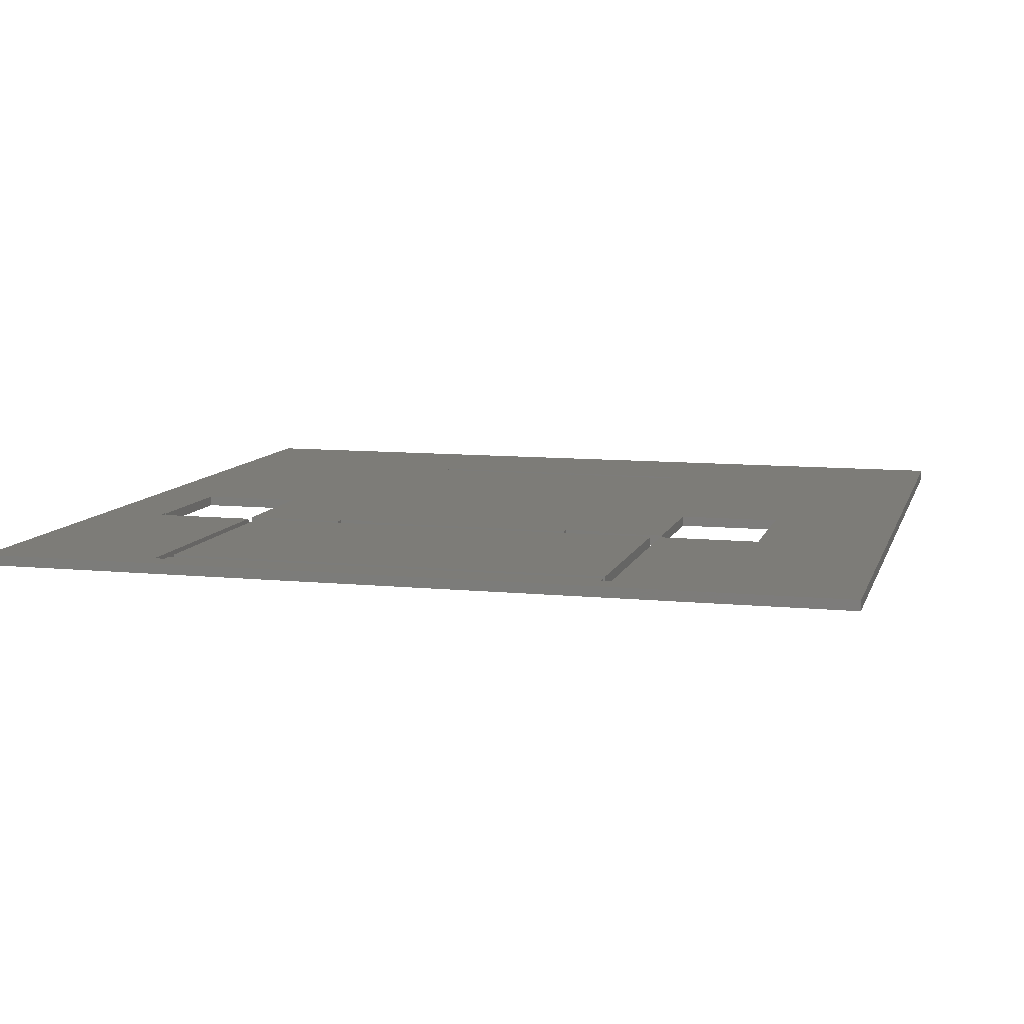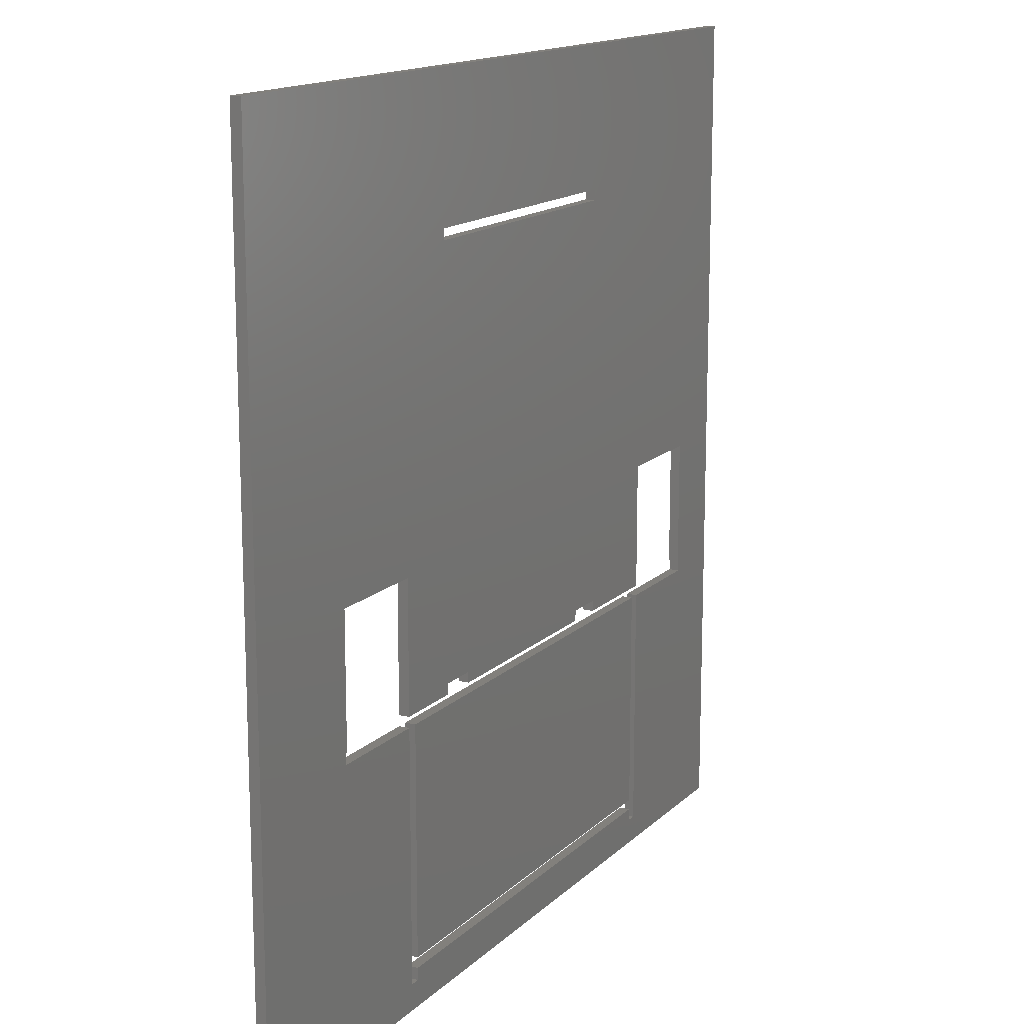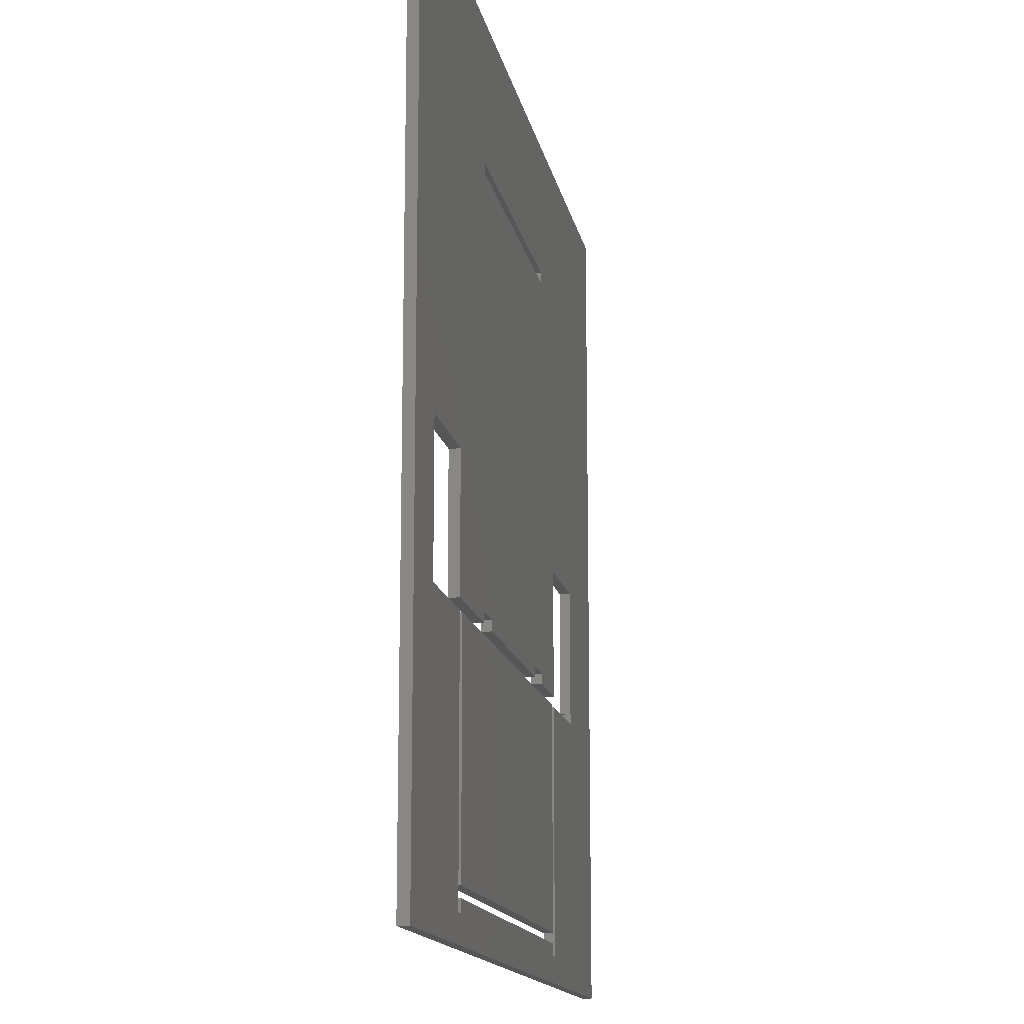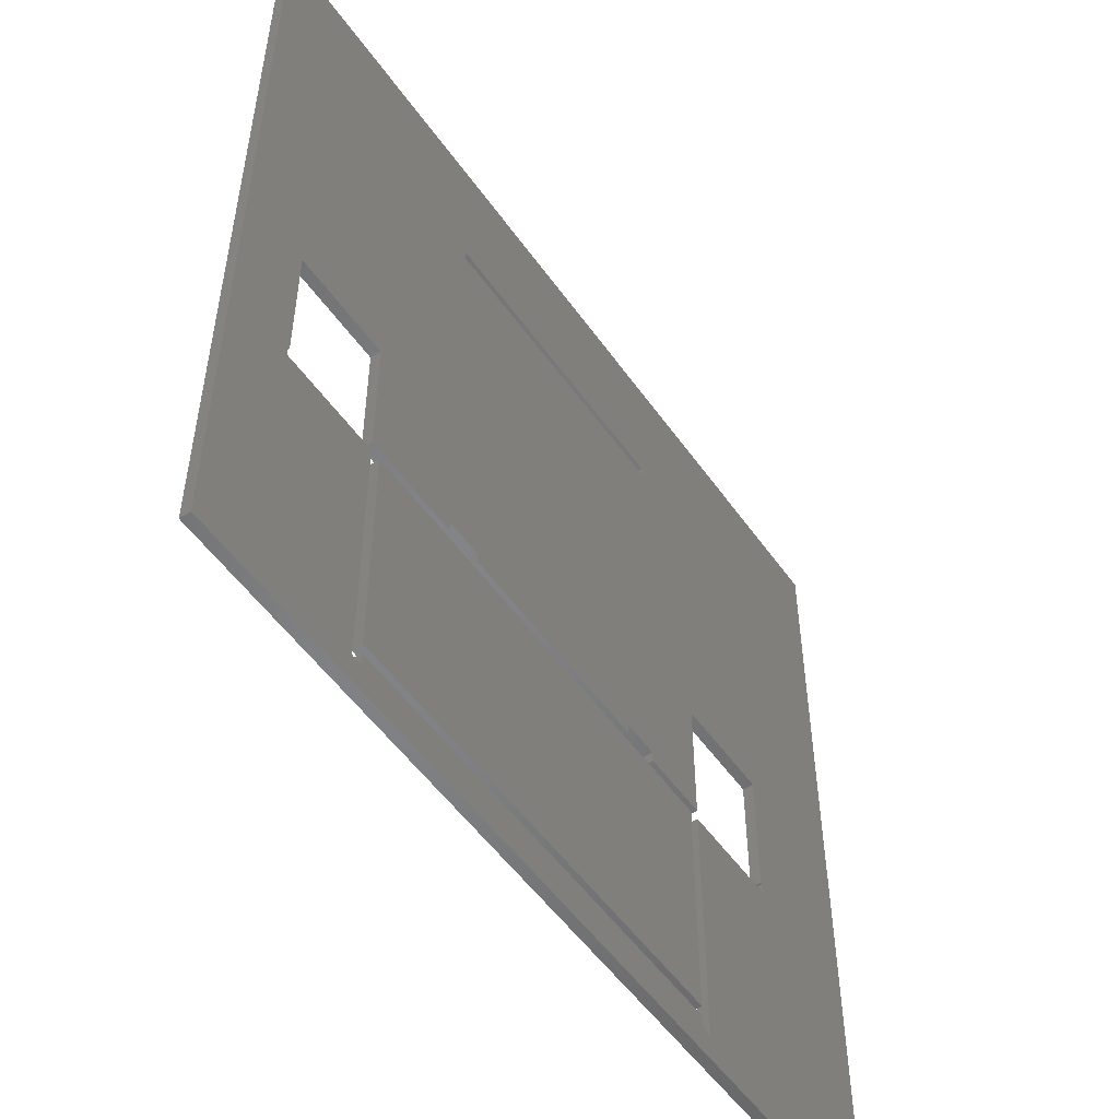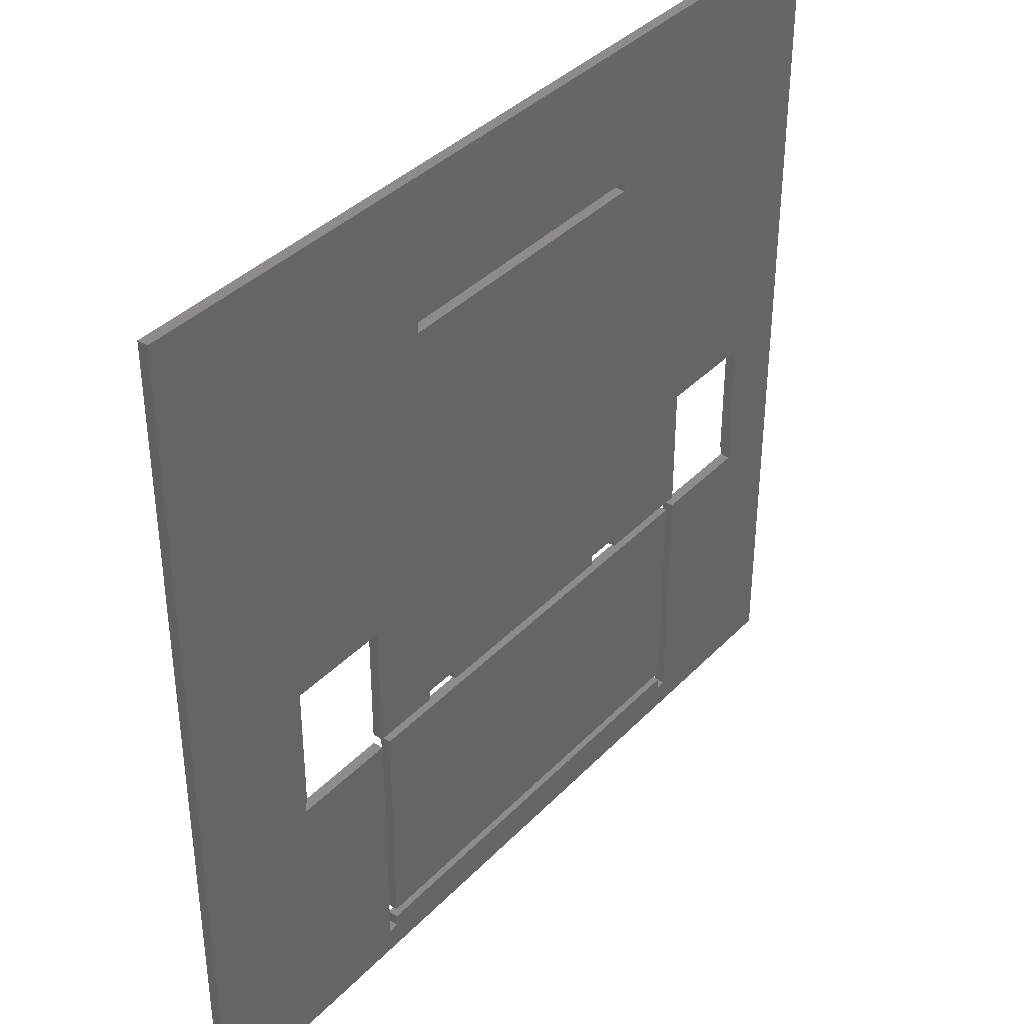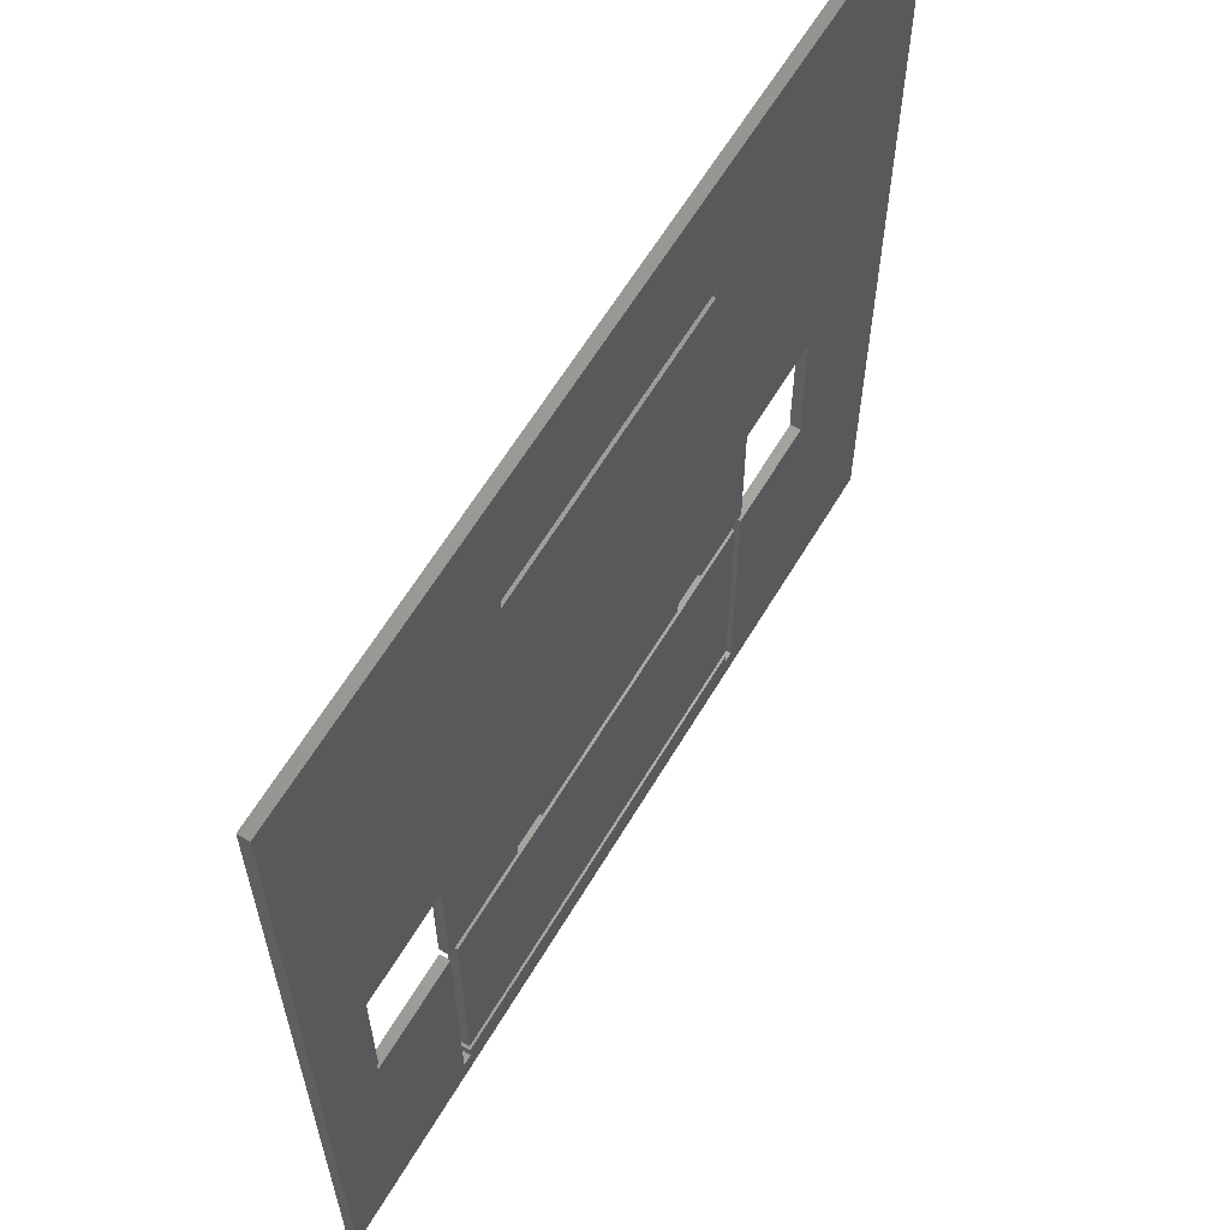
<metadata>
{"format":"stl","ext":"stl","renderer":"f3d","projection":"perspective","resolution":1024,"background":"white","views":[{"elev":9.3,"azim":14.8,"up":"+Z"},{"elev":14.8,"azim":118.3,"up":"+Y"},{"elev":-14.5,"azim":-79.5,"up":"+Y"},{"elev":-52.6,"azim":-55.7,"up":"+Y"},{"elev":37.9,"azim":128.0,"up":"+Y"},{"elev":62.1,"azim":-59.3,"up":"+Y"}]}
</metadata>
<code>
# stl→obj: 80 verts, 160 faces
v -61 149 0
v -60 149 0
v -60 149 6
v -61 149 6
v 330 143 0
v 405 475 0
v 405 -15 0
v -60 223 0
v -100 475 0
v -61 143 0
v -100 -15 0
v 0 223 0
v 0 149 0
v 0 143 0
v 59 155 0
v 81 155 0
v 0 0 0
v 6 0 0
v 269 223 0
v 329 223 0
v 263 7 0
v 263 0 0
v 269 0 0
v 81 149 0
v 207 155 0
v 207 149 0
v 330 149 0
v 329 149 0
v 269 149 0
v 229 149 0
v 229 155 0
v 269 143 0
v 6 7 0
v 230 389 0
v 60 395 0
v 230 395 0
v 60 389 0
v 59 149 0
v -61 143 6
v 329 223 6
v 405 -15 6
v 405 475 6
v 81 149 6
v 207 149 6
v 81 155 6
v -100 475 6
v -100 -15 6
v 0 223 6
v 0 149 6
v 230 389 6
v -60 223 6
v 60 389 6
v 59 155 6
v 229 149 6
v 269 149 6
v 229 155 6
v 59 149 6
v 207 155 6
v 0 0 6
v 0 143 6
v 330 149 6
v 330 143 6
v 269 223 6
v 329 149 6
v 269 143 6
v 263 7 6
v 6 7 6
v 263 0 6
v 269 0 6
v 6 0 6
v 60 395 6
v 230 395 6
v 6 13 0
v 263 13 0
v 263 13 6
v 6 13 6
v 263 143 0
v 263 143 6
v 6 143 0
v 6 143 6
f 1 2 3
f 4 1 3
f 5 6 7
f 1 8 2
f 9 10 11
f 12 6 13
f 10 14 11
f 15 6 16
f 11 17 7
f 17 18 7
f 19 6 20
f 18 21 22
f 18 22 7
f 22 23 7
f 24 19 25
f 24 25 26
f 27 6 5
f 28 6 27
f 20 6 28
f 24 6 19
f 19 29 30
f 19 30 31
f 32 5 7
f 19 31 25
f 32 7 23
f 16 6 24
f 21 18 33
f 13 6 15
f 34 6 12
f 9 12 8
f 35 6 36
f 9 8 1
f 9 1 10
f 9 37 12
f 36 6 34
f 37 34 12
f 9 6 35
f 9 35 37
f 17 11 14
f 13 15 38
f 10 1 4
f 39 10 4
f 40 41 42
f 43 44 45
f 46 47 39
f 46 39 4
f 48 49 42
f 50 51 42
f 46 4 51
f 51 48 42
f 50 52 51
f 53 45 42
f 54 55 56
f 49 53 42
f 49 57 53
f 58 56 42
f 45 58 42
f 45 44 58
f 59 60 47
f 61 62 41
f 56 63 42
f 56 55 63
f 61 41 40
f 64 61 40
f 62 65 41
f 63 40 42
f 66 67 68
f 47 41 69
f 47 69 68
f 70 68 67
f 47 68 70
f 47 70 59
f 46 51 52
f 46 71 42
f 46 52 71
f 72 50 42
f 71 72 42
f 60 39 47
f 3 51 4
f 65 69 41
f 2 8 51
f 3 2 51
f 11 7 41
f 47 11 41
f 47 46 11
f 11 46 9
f 7 6 42
f 41 7 42
f 46 42 9
f 9 42 6
f 39 60 10
f 10 60 14
f 8 12 48
f 51 8 48
f 49 48 13
f 13 48 12
f 13 38 57
f 49 13 57
f 38 15 53
f 57 38 53
f 15 16 45
f 53 15 45
f 43 45 24
f 24 45 16
f 24 26 44
f 43 24 44
f 26 25 58
f 44 26 58
f 25 31 56
f 58 25 56
f 54 56 30
f 30 56 31
f 30 29 55
f 54 30 55
f 29 19 63
f 55 29 63
f 19 20 40
f 63 19 40
f 64 40 28
f 28 40 20
f 28 27 61
f 64 28 61
f 62 61 5
f 5 61 27
f 65 62 32
f 32 62 5
f 69 65 23
f 23 65 32
f 68 69 22
f 22 69 23
f 22 21 66
f 68 22 66
f 67 66 33
f 33 66 21
f 70 67 18
f 18 67 33
f 59 70 17
f 17 70 18
f 17 14 60
f 59 17 60
f 52 50 37
f 37 50 34
f 37 35 71
f 52 37 71
f 35 36 72
f 71 35 72
f 50 72 34
f 34 72 36
f 73 74 75
f 76 73 75
f 74 77 78
f 75 74 78
f 79 77 73
f 73 77 74
f 76 80 73
f 73 80 79
f 76 75 78
f 80 76 78
f 80 78 79
f 79 78 77

</code>
